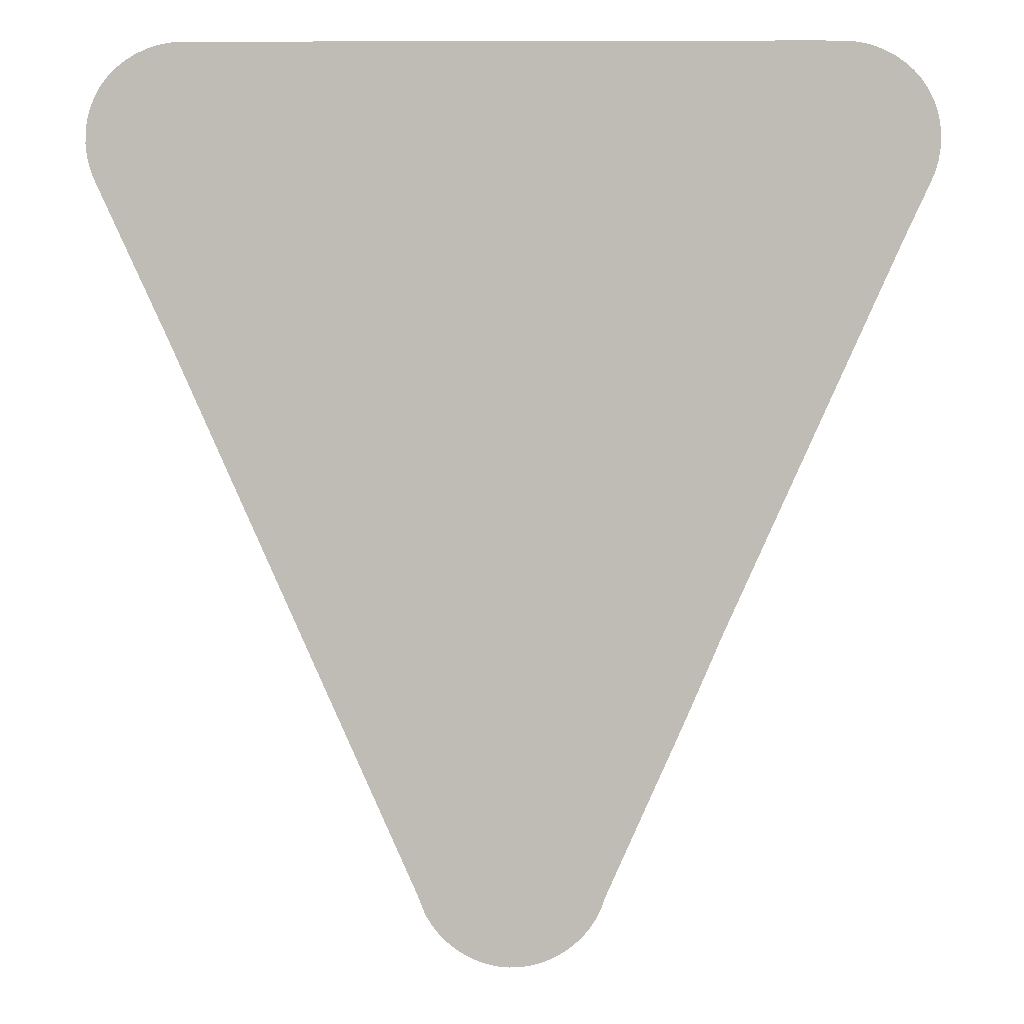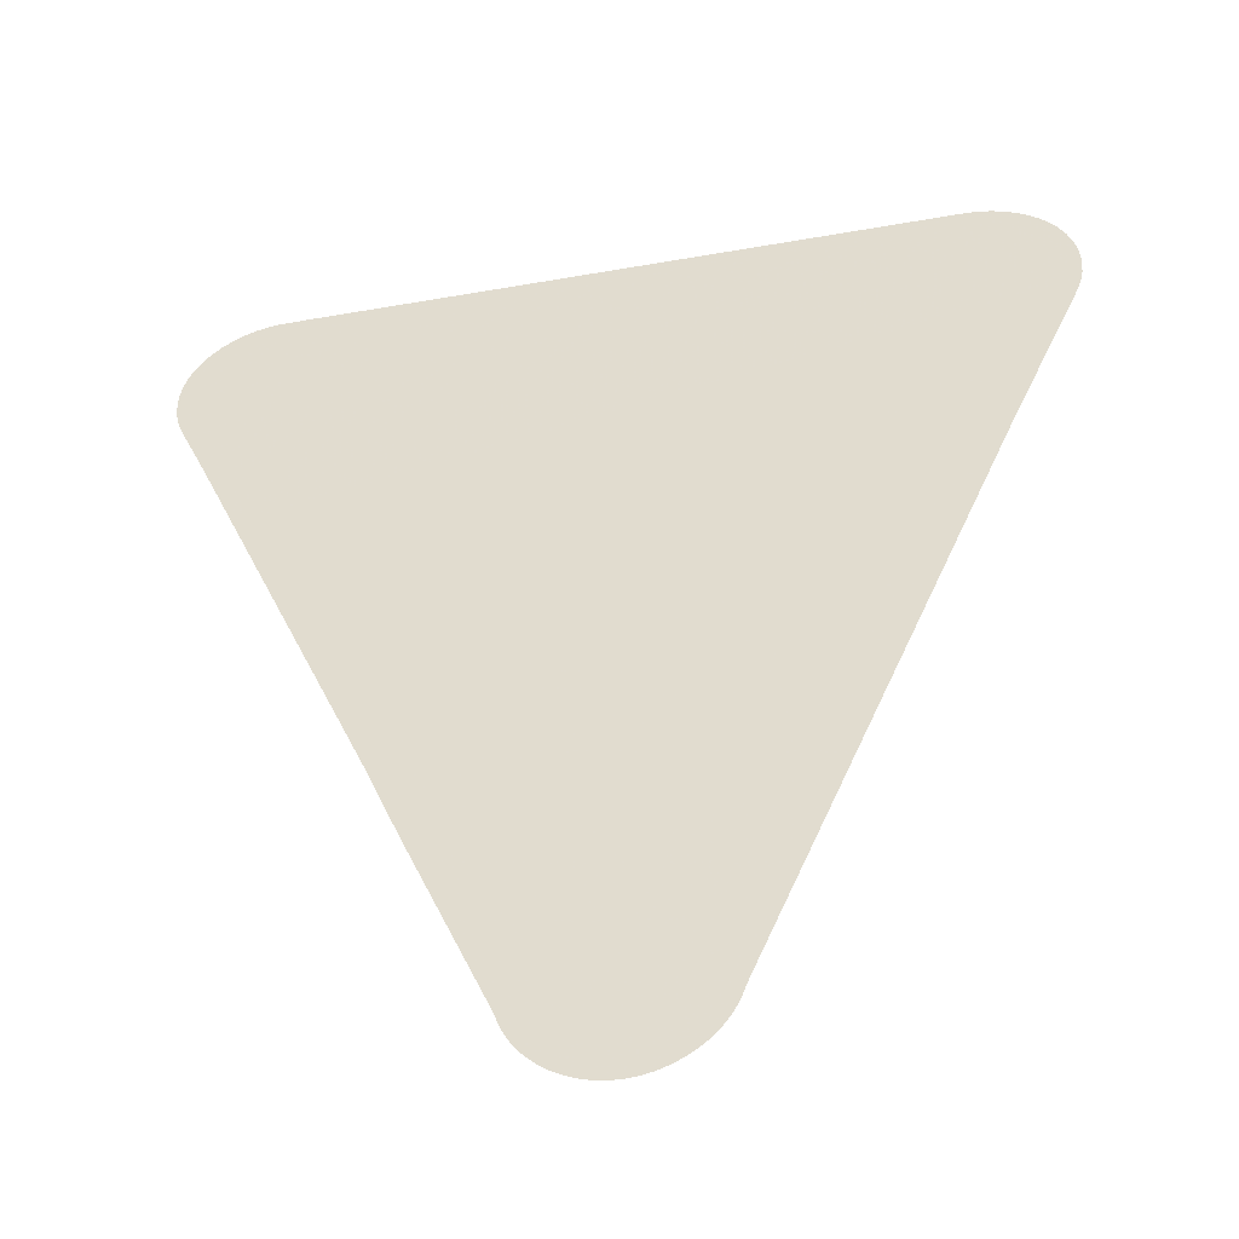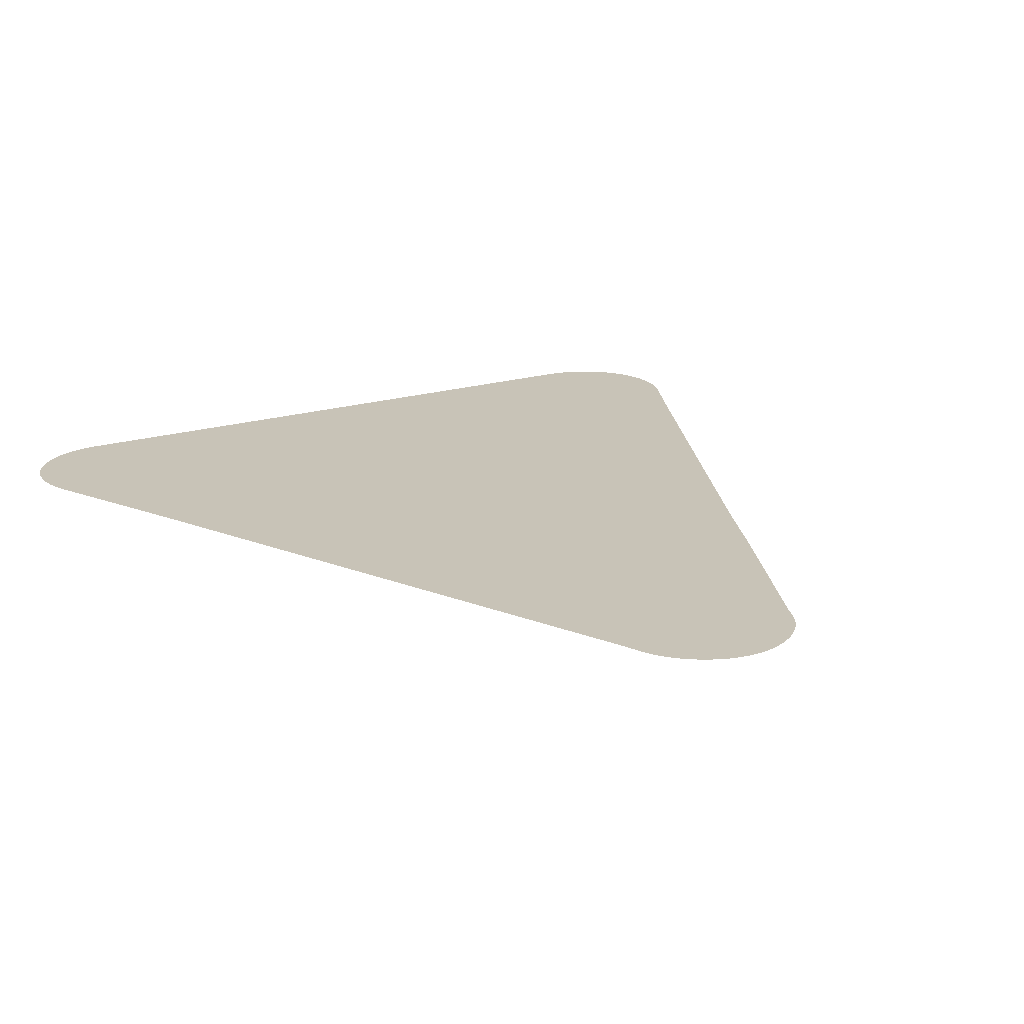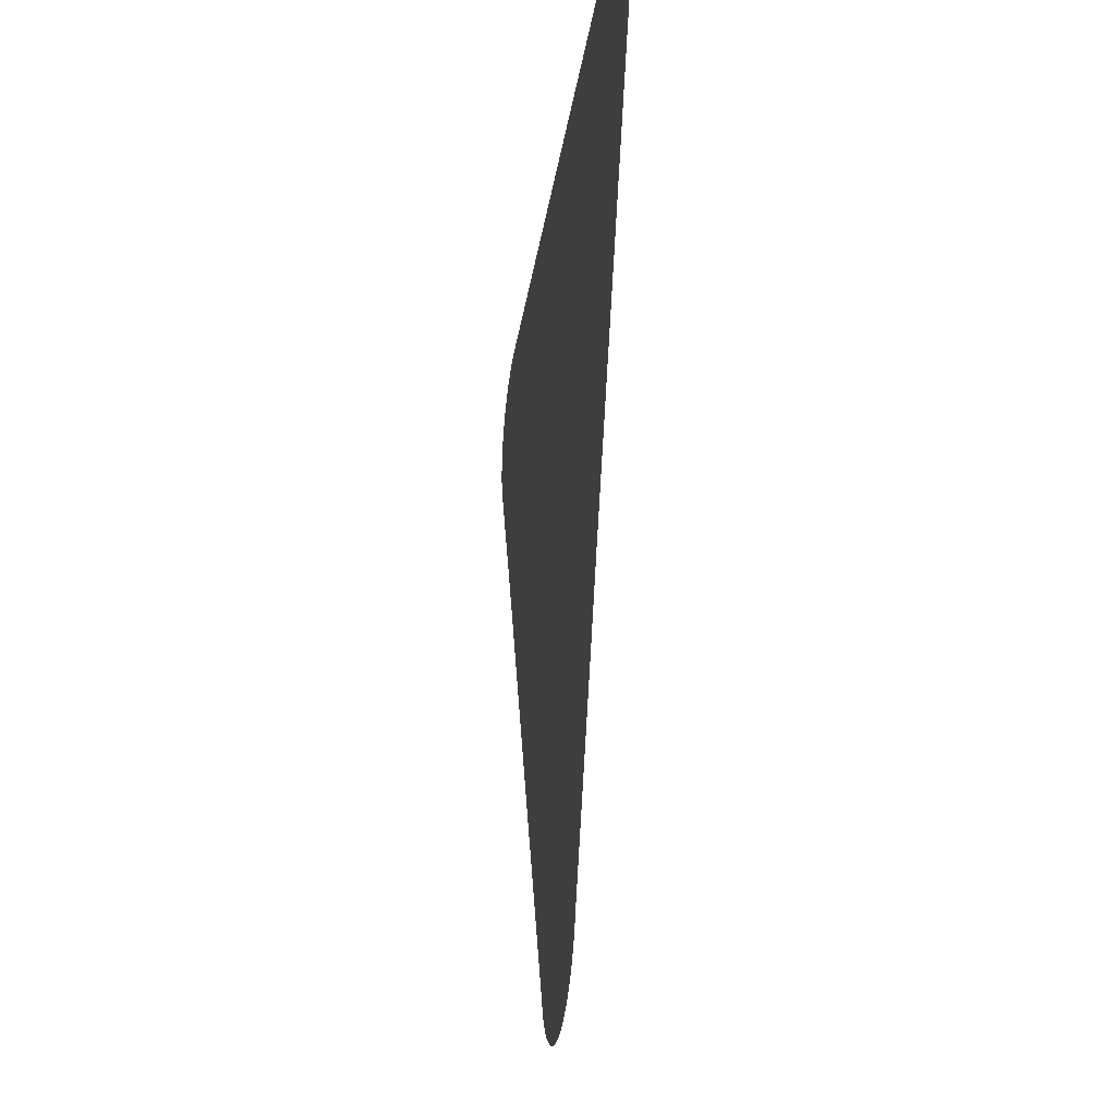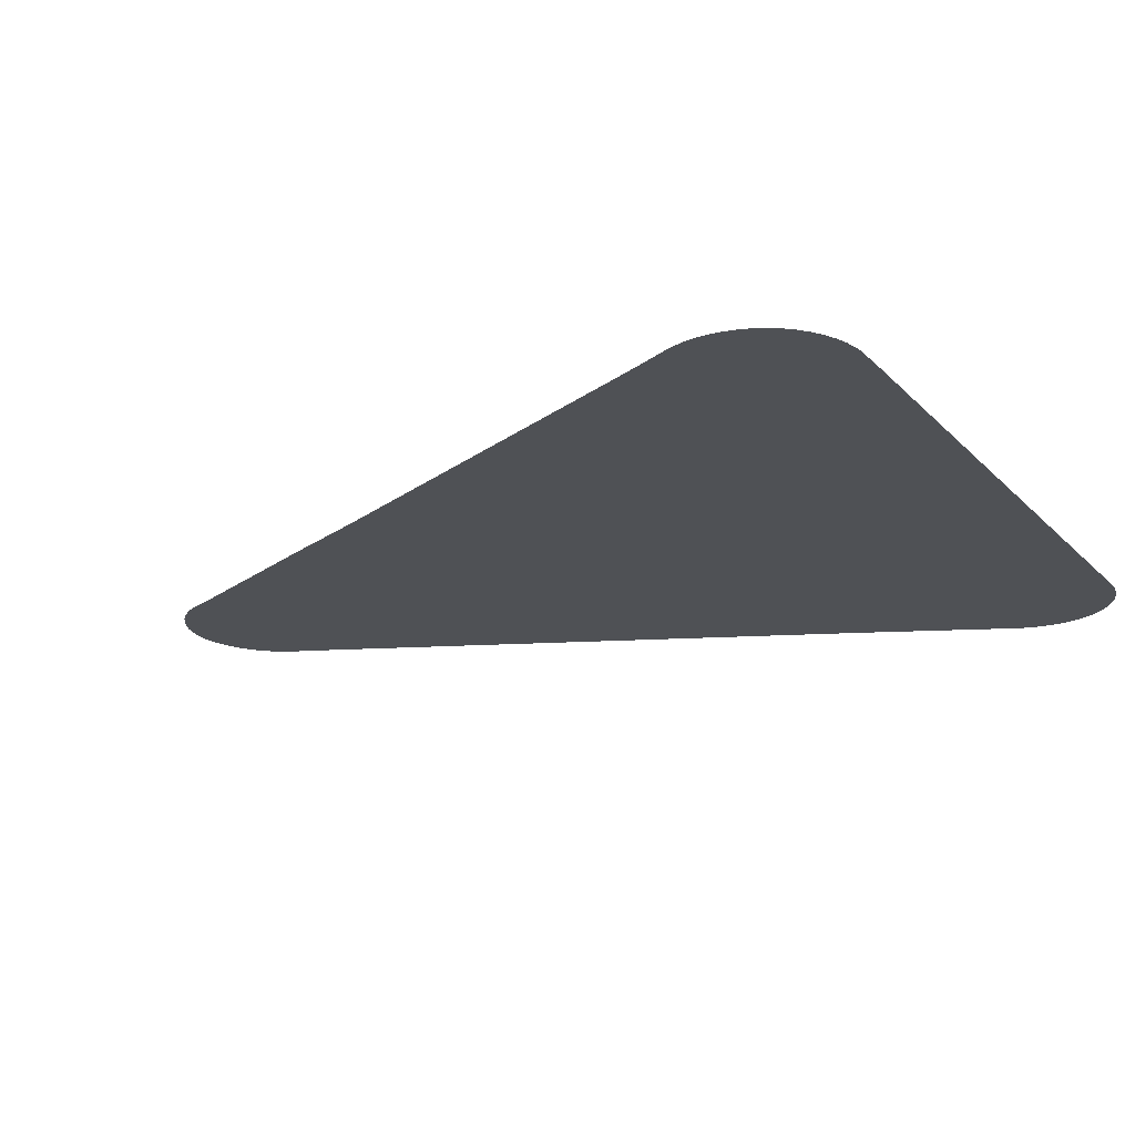
<metadata>
{"format":"obj","ext":"obj","renderer":"f3d","projection":"perspective","resolution":1024,"background":"white","views":[{"elev":5.0,"azim":1.0,"up":"+Y"},{"elev":-45.0,"azim":-168.4,"up":"+Y"},{"elev":19.6,"azim":-29.8,"up":"+Z"},{"elev":-31.3,"azim":81.4,"up":"+Y"},{"elev":-19.8,"azim":119.7,"up":"+Z"}]}
</metadata>
<code>
v -46.94 19.21 66.58
v -47.08 19.2 66.58
v -47.22 19.22 66.58
v -47.36 19.25 66.58
v -47.5 19.3 66.58
v -47.63 19.36 66.58
v -47.75 19.44 66.58
v -47.86 19.53 66.58
v -47.96 19.63 66.58
v -48.04 19.74 66.58
v -48.12 19.86 66.58
v -48.15 19.92 66.58
v -48.23 20.14 66.58
v -51.24 27.01 66.58
v -52.13 28.96 66.58
v -52.17 29.09 66.58
v -52.2 29.22 66.58
v -52.2 29.24 66.58
v -52.22 29.38 66.58
v -52.22 29.52 66.58
v -52.2 29.66 66.58
v -52.19 29.67 66.58
v -52.16 29.8 66.58
v -52.15 29.81 66.58
v -52.1 29.93 66.58
v -52.03 30.06 66.58
v -51.94 30.18 66.58
v -51.84 30.28 66.58
v -51.72 30.38 66.58
v -51.59 30.45 66.58
v -51.46 30.51 66.58
v -51.32 30.56 66.58
v -51.18 30.58 66.58
v -51.03 30.59 66.58
v -43.28 30.6 66.58
v -43.26 30.59 66.58
v -43 30.59 66.58
v -42.85 30.58 66.58
v -42.71 30.54 66.58
v -42.57 30.49 66.58
v -42.44 30.42 66.58
v -42.32 30.34 66.58
v -42.21 30.24 66.58
v -42.11 30.13 66.58
v -42.03 30.01 66.58
v -41.96 29.88 66.58
v -41.92 29.75 66.58
v -41.91 29.74 66.58
v -41.91 29.74 66.58
v -41.88 29.6 66.58
v -41.87 29.46 66.58
v -41.88 29.32 66.58
v -41.9 29.18 66.58
v -41.9 29.16 66.58
v -41.93 29.04 66.58
v -41.98 28.91 66.58
v -42.08 28.7 66.58
v -42.1 28.67 66.58
v -42.32 28.18 66.58
v -44.46 23.38 66.58
v -44.9 22.35 66.58
v -45.89 20.09 66.58
v -45.93 19.97 66.58
v -45.95 19.93 66.58
v -46.01 19.81 66.58
v -46.09 19.69 66.58
v -46.18 19.58 66.58
v -46.29 19.49 66.58
v -46.4 19.4 66.58
v -46.53 19.33 66.58
v -46.66 19.27 66.58
v -46.8 19.23 66.58
f 2 1 3
f 3 72 4
f 1 72 3
f 4 71 5
f 69 7 6
f 68 67 64
f 62 64 63
f 11 10 12
f 12 10 9
f 8 12 9
f 62 12 64
f 12 62 13
f 40 56 53
f 17 16 15
f 18 17 19
f 22 21 20
f 24 22 20
f 27 24 28
f 27 26 24
f 23 22 24
f 28 24 29
f 25 24 26
f 29 24 20
f 19 29 20
f 19 30 29
f 19 17 30
f 30 17 31
f 31 17 15
f 32 31 15
f 33 32 34
f 34 32 15
f 14 34 15
f 14 35 34
f 42 51 47
f 44 47 45
f 39 38 37
f 50 47 51
f 44 43 47
f 45 47 46
f 43 42 47
f 41 51 42
f 41 52 51
f 41 53 52
f 47 49 48
f 47 50 49
f 41 40 53
f 53 56 54
f 54 56 55
f 40 39 56
f 56 39 37
f 36 56 37
f 36 57 56
f 36 58 57
f 36 35 58
f 58 35 59
f 60 59 14
f 61 60 14
f 59 35 14
f 13 61 14
f 13 62 61
f 12 68 64
f 65 64 66
f 66 64 67
f 12 8 68
f 68 8 7
f 69 68 7
f 70 69 6
f 5 70 6
f 5 71 70
f 4 72 71

</code>
